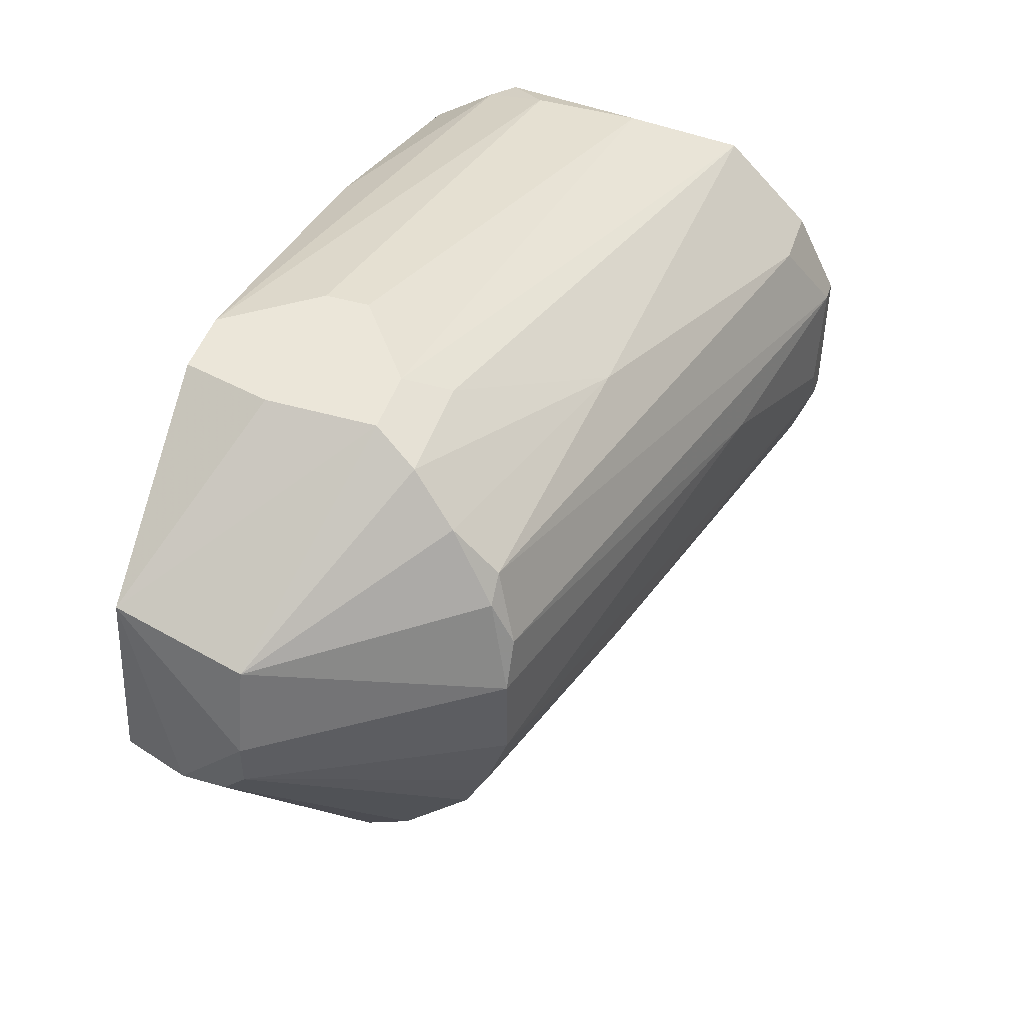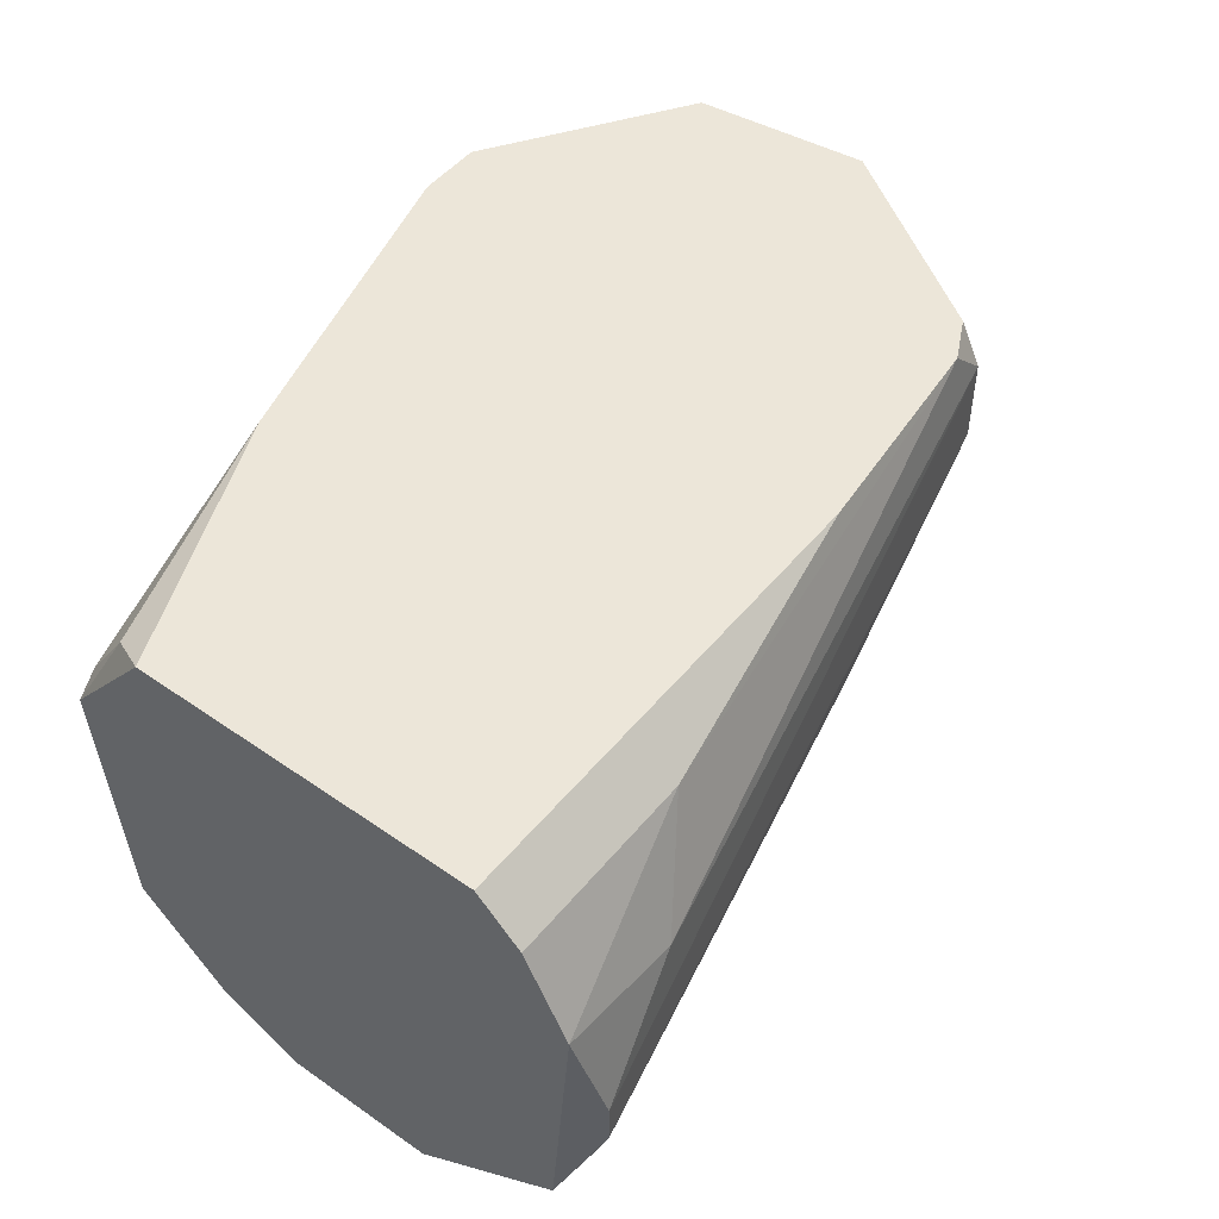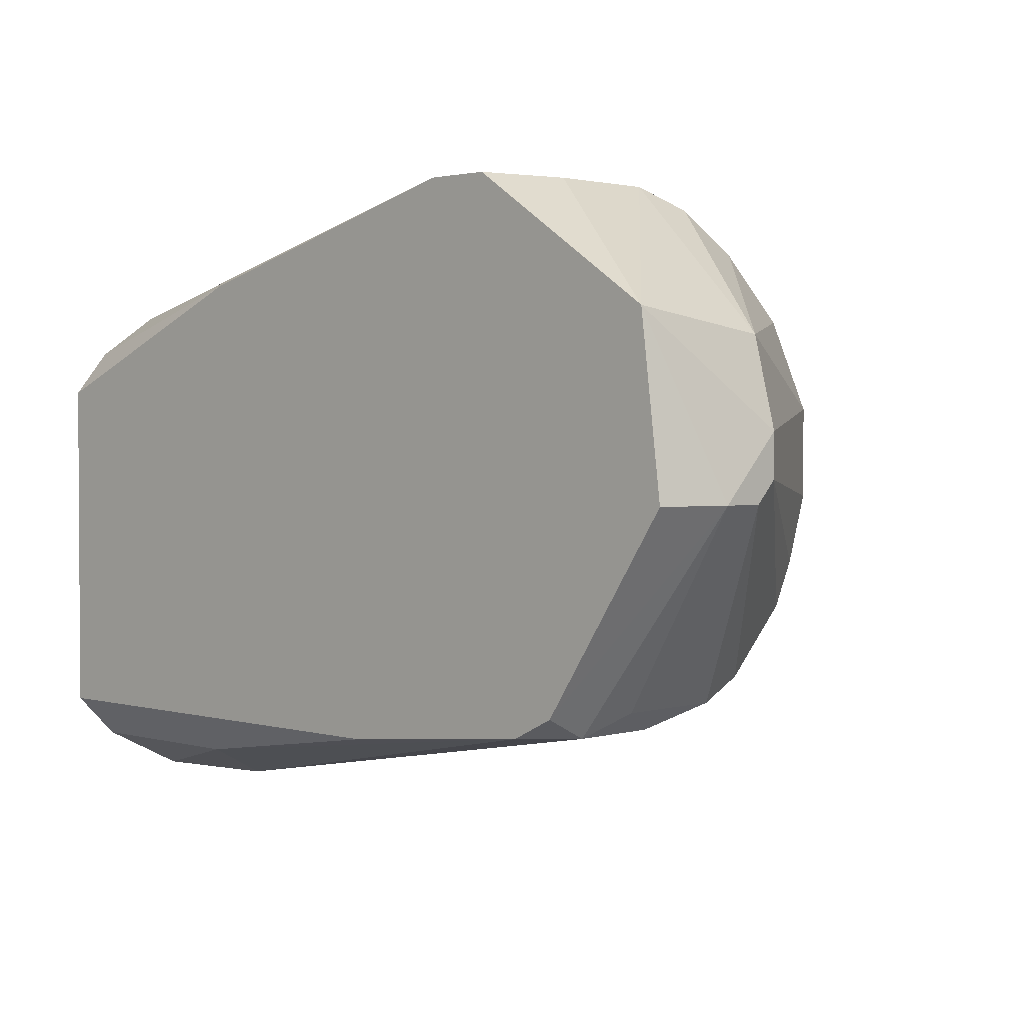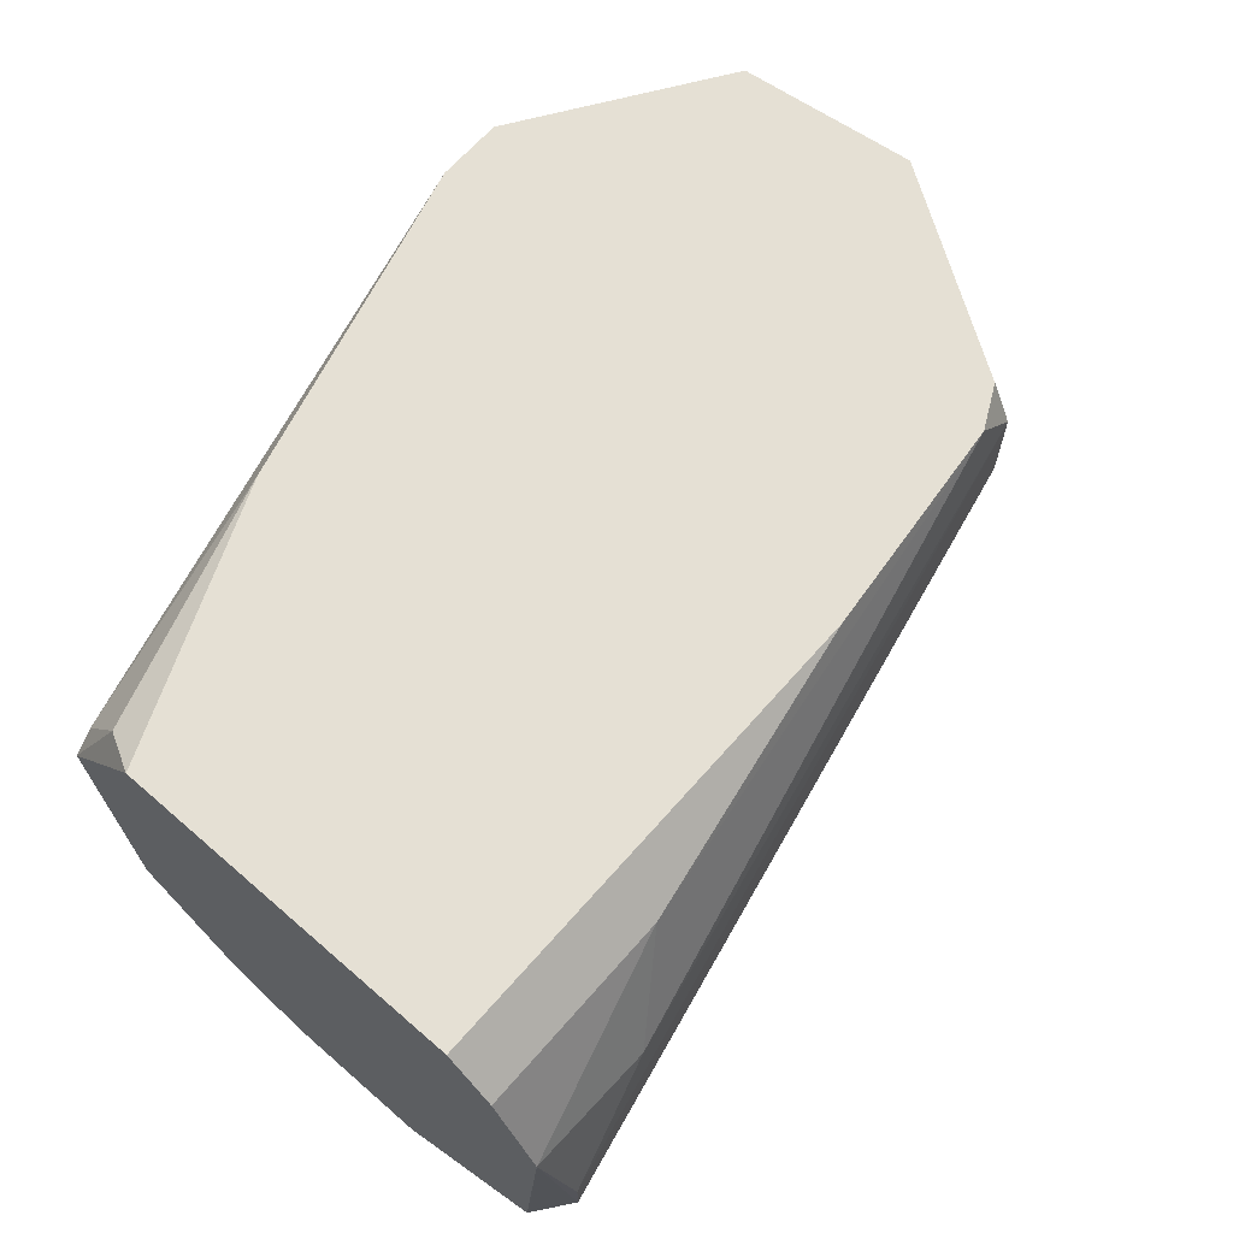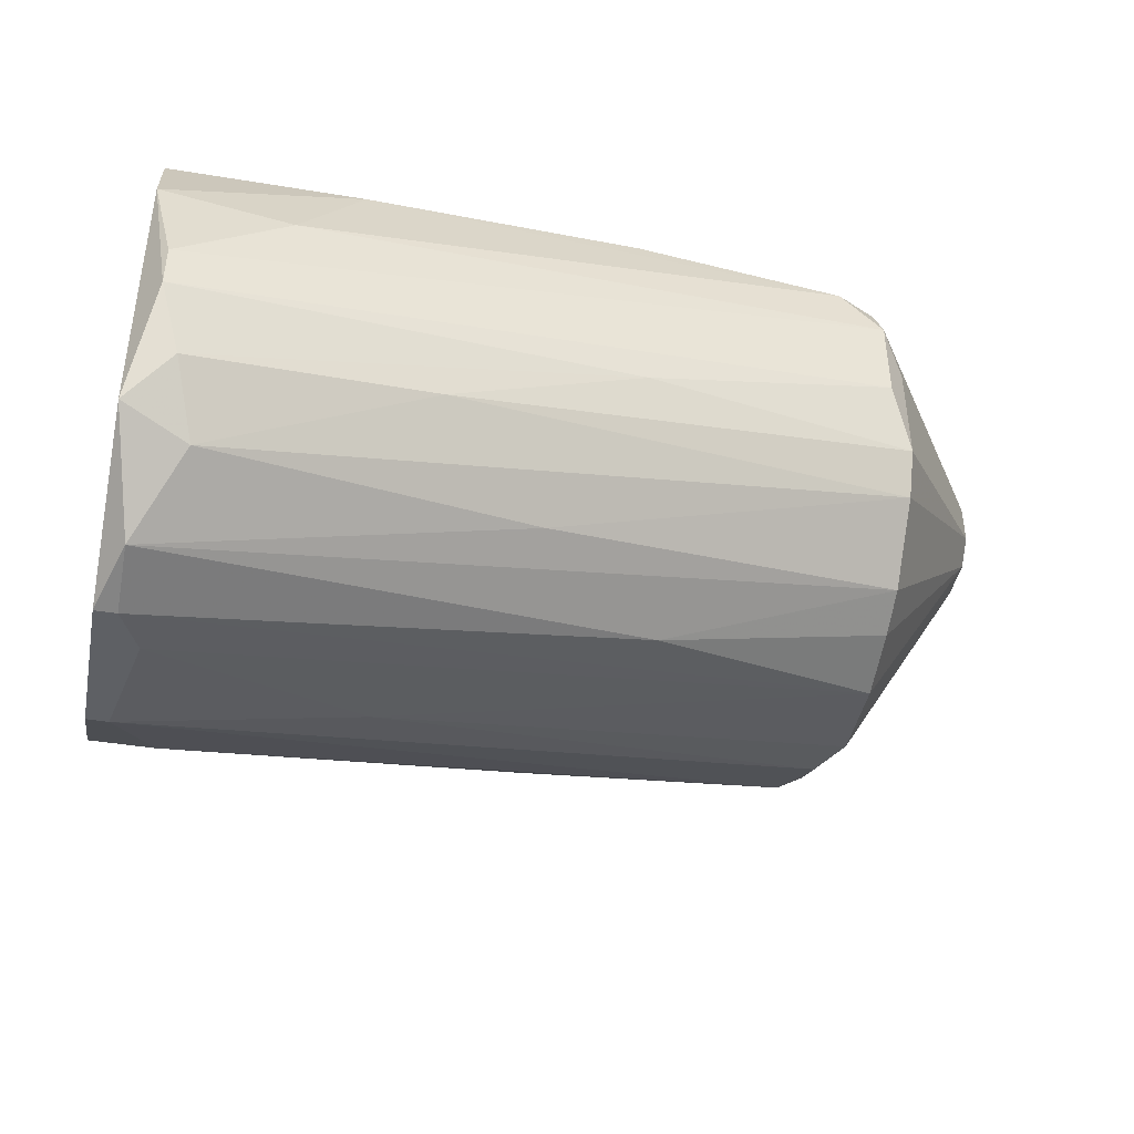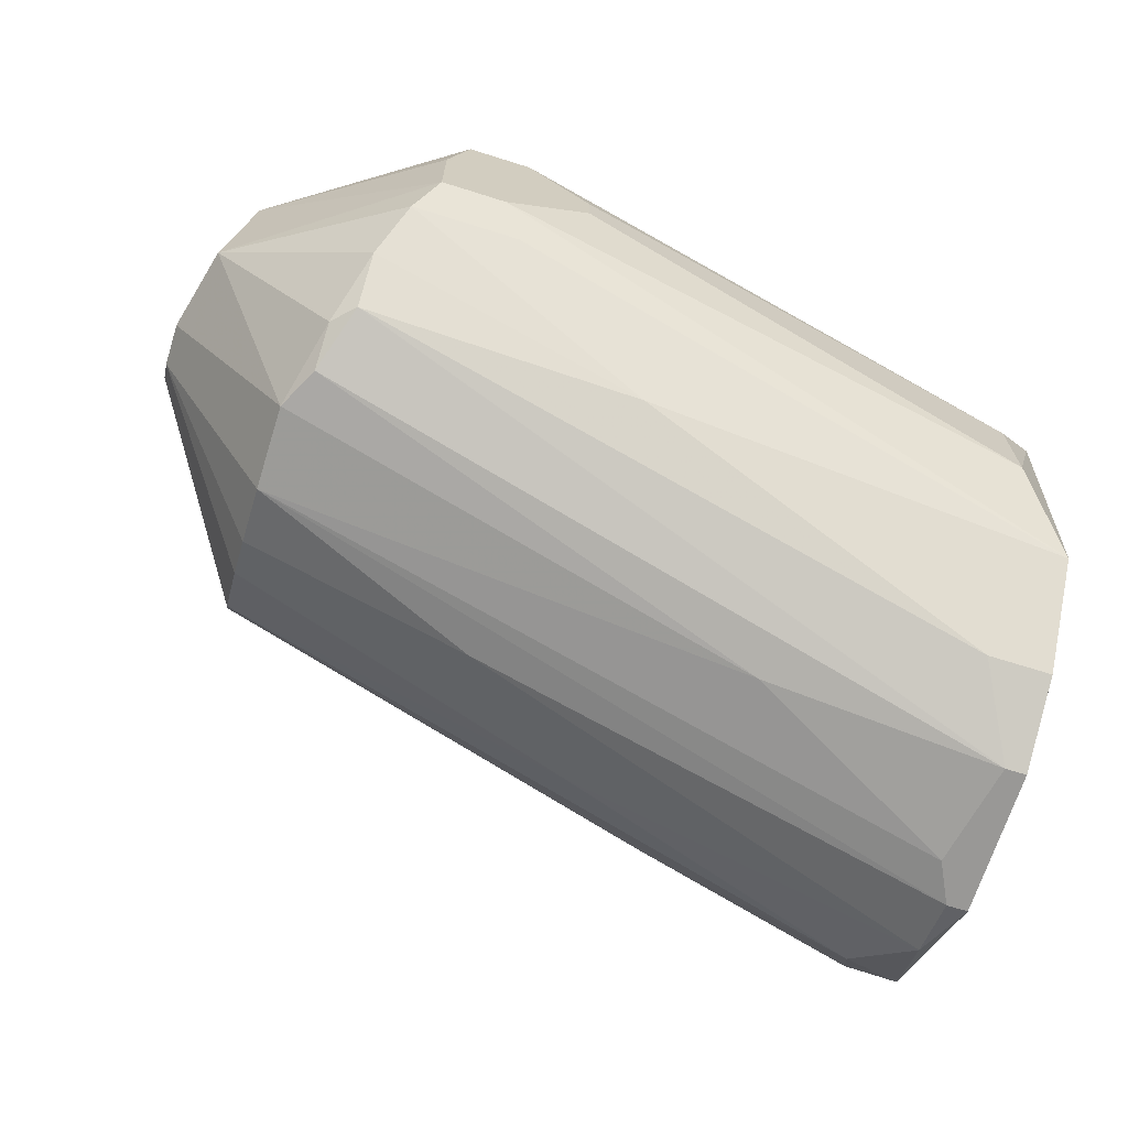
<metadata>
{"format":"obj","ext":"obj","renderer":"f3d","projection":"perspective","resolution":1024,"background":"white","views":[{"elev":46.7,"azim":-71.9,"up":"+Z"},{"elev":49.5,"azim":127.6,"up":"+Y"},{"elev":2.1,"azim":-135.5,"up":"+Z"},{"elev":65.7,"azim":131.1,"up":"+Y"},{"elev":-42.9,"azim":168.9,"up":"+Y"},{"elev":-68.6,"azim":-17.5,"up":"+Y"}]}
</metadata>
<code>
v -0.0438 0.001088 0.02117
v -0.0438 0.006603 0.02117
v -0.02396 -0.004424 -0.008602
v -0.04601 -0.005526 0.01566
v -0.04601 -0.003321 0.01786
v -0.02948 -0.007731 -0.004191
v -0.04821 0.001088 -0.004191
v -0.04821 -0.001116 -0.003087
v -0.04821 0.006603 -0.004191
v -0.04821 -0.005526 0.002425
v -0.04821 -0.004424 0.00022
v -0.04821 -0.006628 0.005732
v -0.04821 -0.006628 0.01014
v -0.01073 -0.001116 -0.01191
v -0.01073 0.00991 0.01345
v -0.01073 -0.01324 -0.005292
v -0.01073 0.006603 0.01566
v -0.01073 -0.01435 0.005732
v -0.01073 -0.01435 -0.001986
v -0.01073 -0.003321 -0.01191
v -0.03168 -0.006628 0.01566
v -0.009625 -0.007731 0.01455
v -0.009625 0.004396 -0.01081
v -0.009625 -0.008836 -0.009703
v -0.009625 -0.01435 0.005732
v -0.009625 -0.01435 -0.001986
v -0.009625 0.008808 -0.008602
v -0.009625 -0.01214 0.01014
v -0.009625 0.01102 -0.006397
v -0.009625 0.01102 0.01125
v -0.009625 0.005501 0.01566
v -0.01294 -0.01214 0.01014
v -0.01294 -0.009938 -0.008602
v -0.05373 0.004396 0.01345
v -0.05373 0.01102 0.005732
v -0.01624 0.003293 -0.01081
v -0.05484 0.004396 0.009042
v -0.05484 0.004396 0.006836
v -0.05484 0.007705 0.005732
v -0.05484 0.005501 0.005732
v -0.03608 0.004396 0.02117
v -0.03608 0.006603 0.02117
v -0.03608 -0.008836 0.001324
v -0.04049 0.001088 0.02117
v -0.02286 -0.01214 0.005732
v -0.02286 0.01102 0.01676
v -0.0427 0.01102 0.02117
v -0.04491 -0.001116 0.02007
v -0.04491 0.01102 -0.005292
v -0.04711 0.004396 -0.005292
v -0.04711 -0.005526 0.01455
v -0.04711 0.008808 -0.005292
v -0.04711 0.01102 -0.004191
v -0.04711 -0.006628 0.01235
v -0.01183 -0.002219 0.01676
v -0.01183 0.003293 0.01676
v -0.01183 -0.01435 0.00022
v -0.01183 -0.006628 -0.01081
v -0.05262 0.01102 0.01455
v -0.03388 -1.4e-05 -0.007498
v -0.03388 0.01102 -0.006397
v -0.01955 0.008808 -0.008602
v -0.03939 -0.001116 0.02007
v -0.03939 0.01102 0.02117
f 52 39 53
f 30 28 29
f 59 30 29
f 59 29 49
f 30 59 64
f 29 28 25
f 28 30 31
f 29 25 24
f 20 14 23
f 24 20 23
f 29 24 23
f 28 31 22
f 31 55 22
f 59 49 35
f 14 20 50
f 42 64 1
f 59 34 1
f 34 48 1
f 24 16 33
f 33 8 3
f 64 59 47
f 1 64 47
f 28 22 21
f 30 64 46
f 23 14 36
f 49 62 36
f 62 23 36
f 22 55 44
f 42 1 44
f 1 48 44
f 34 59 37
f 13 34 37
f 12 13 37
f 14 50 52
f 50 9 52
f 36 14 52
f 49 36 52
f 42 55 56
f 64 42 56
f 55 31 56
f 25 28 18
f 57 25 18
f 12 10 43
f 11 16 43
f 10 11 43
f 40 9 7
f 8 40 7
f 9 50 7
f 3 8 7
f 18 4 54
f 18 54 45
f 13 12 45
f 12 57 45
f 57 18 45
f 54 13 45
f 28 21 32
f 21 4 32
f 18 28 32
f 4 18 32
f 16 24 26
f 24 25 26
f 25 57 26
f 9 40 39
f 59 35 39
f 40 37 39
f 37 59 39
f 52 9 39
f 31 30 15
f 30 46 15
f 49 29 61
f 29 62 61
f 62 49 61
f 20 24 58
f 24 33 58
f 33 3 58
f 29 23 27
f 62 29 27
f 23 62 27
f 57 12 19
f 43 16 19
f 12 43 19
f 16 26 19
f 26 57 19
f 55 42 41
f 42 44 41
f 44 55 41
f 40 8 38
f 10 12 38
f 8 11 38
f 11 10 38
f 37 40 38
f 12 37 38
f 59 1 2
f 47 59 2
f 1 47 2
f 50 20 60
f 7 50 60
f 3 7 60
f 20 58 60
f 58 3 60
f 34 13 51
f 13 54 51
f 54 4 51
f 8 33 6
f 33 16 6
f 11 8 6
f 16 11 6
f 46 64 17
f 64 56 17
f 56 31 17
f 31 15 17
f 15 46 17
f 48 21 63
f 21 22 63
f 44 48 63
f 22 44 63
f 48 34 5
f 4 21 5
f 21 48 5
f 51 4 5
f 34 51 5
f 35 49 53
f 49 52 53
f 39 35 53

</code>
